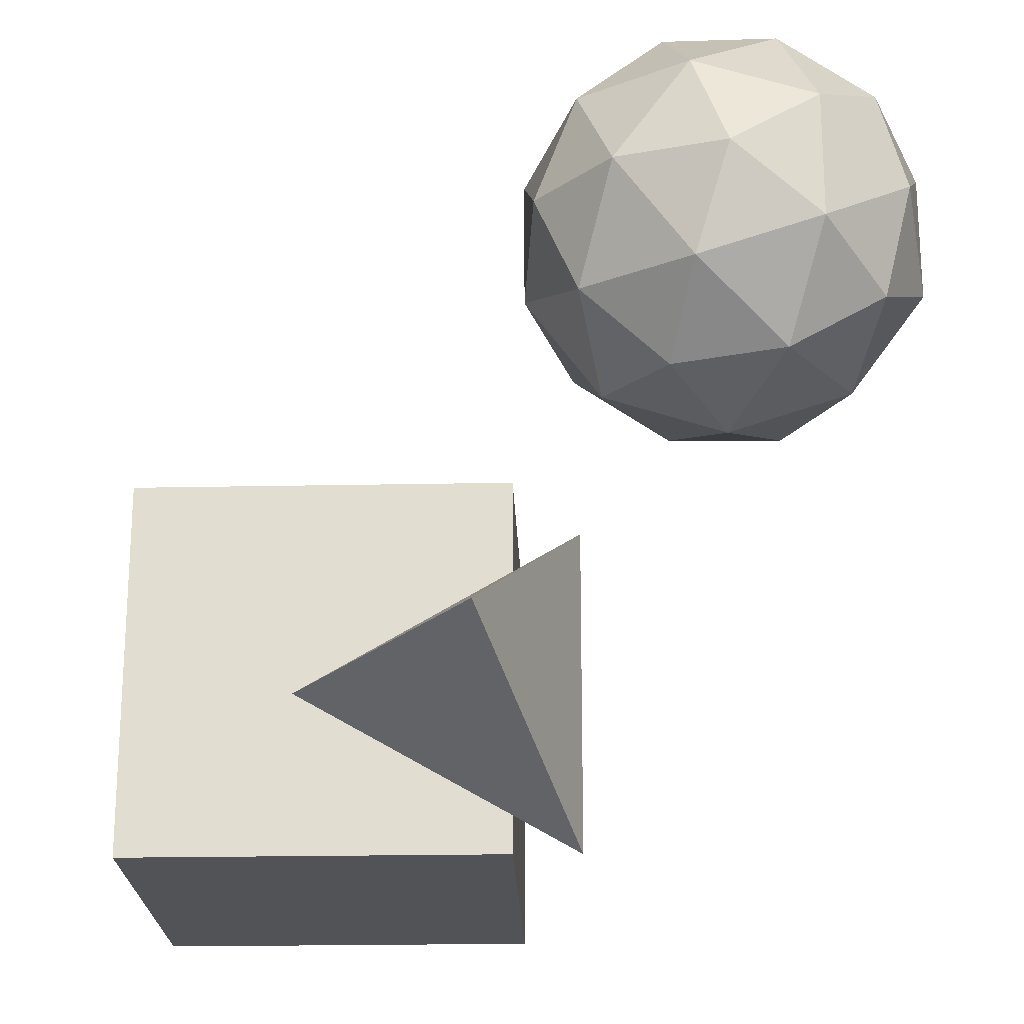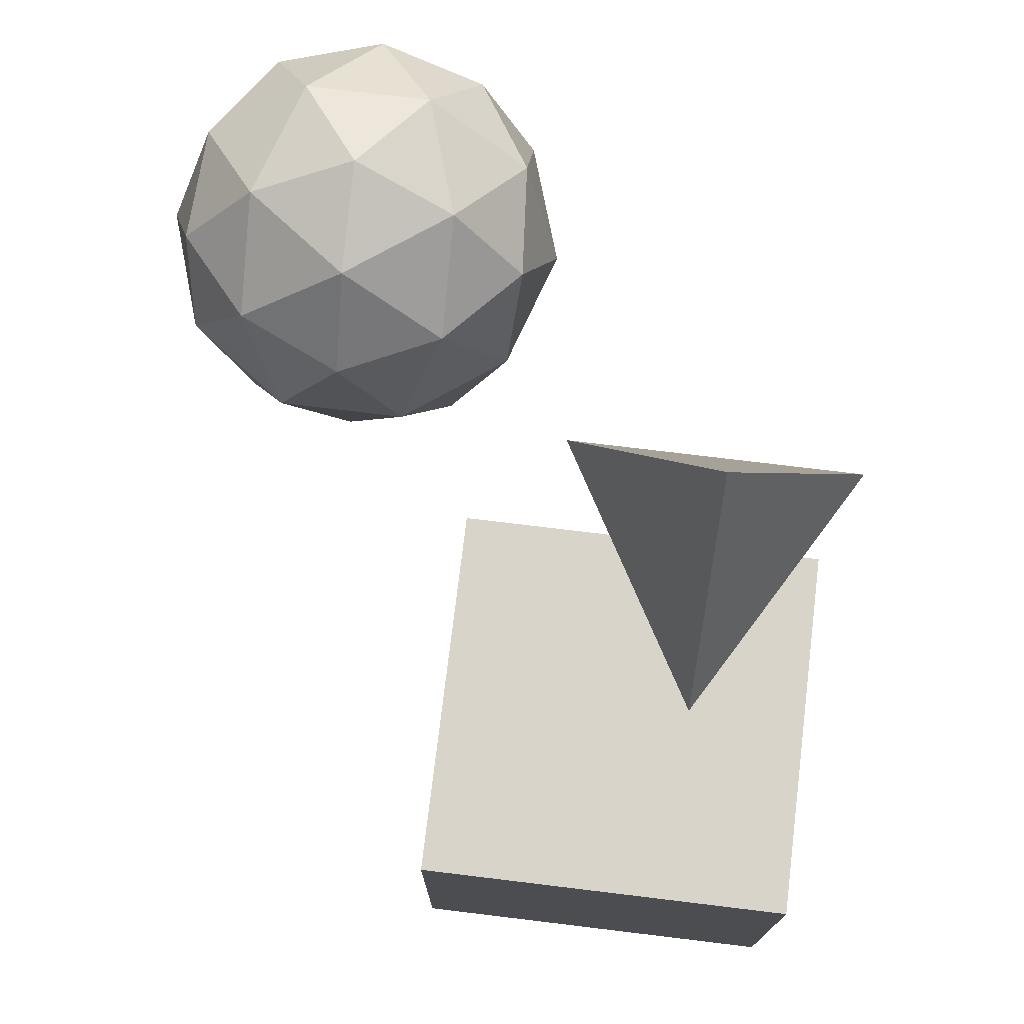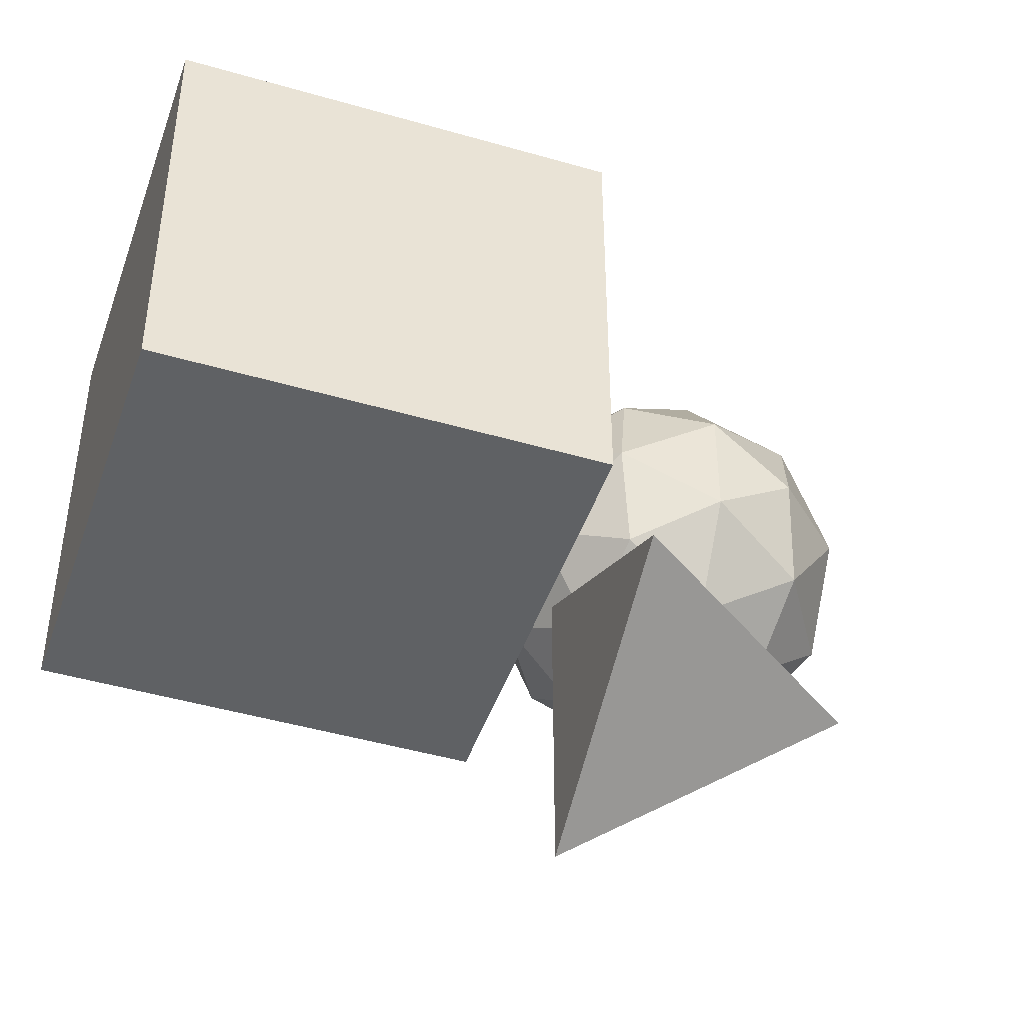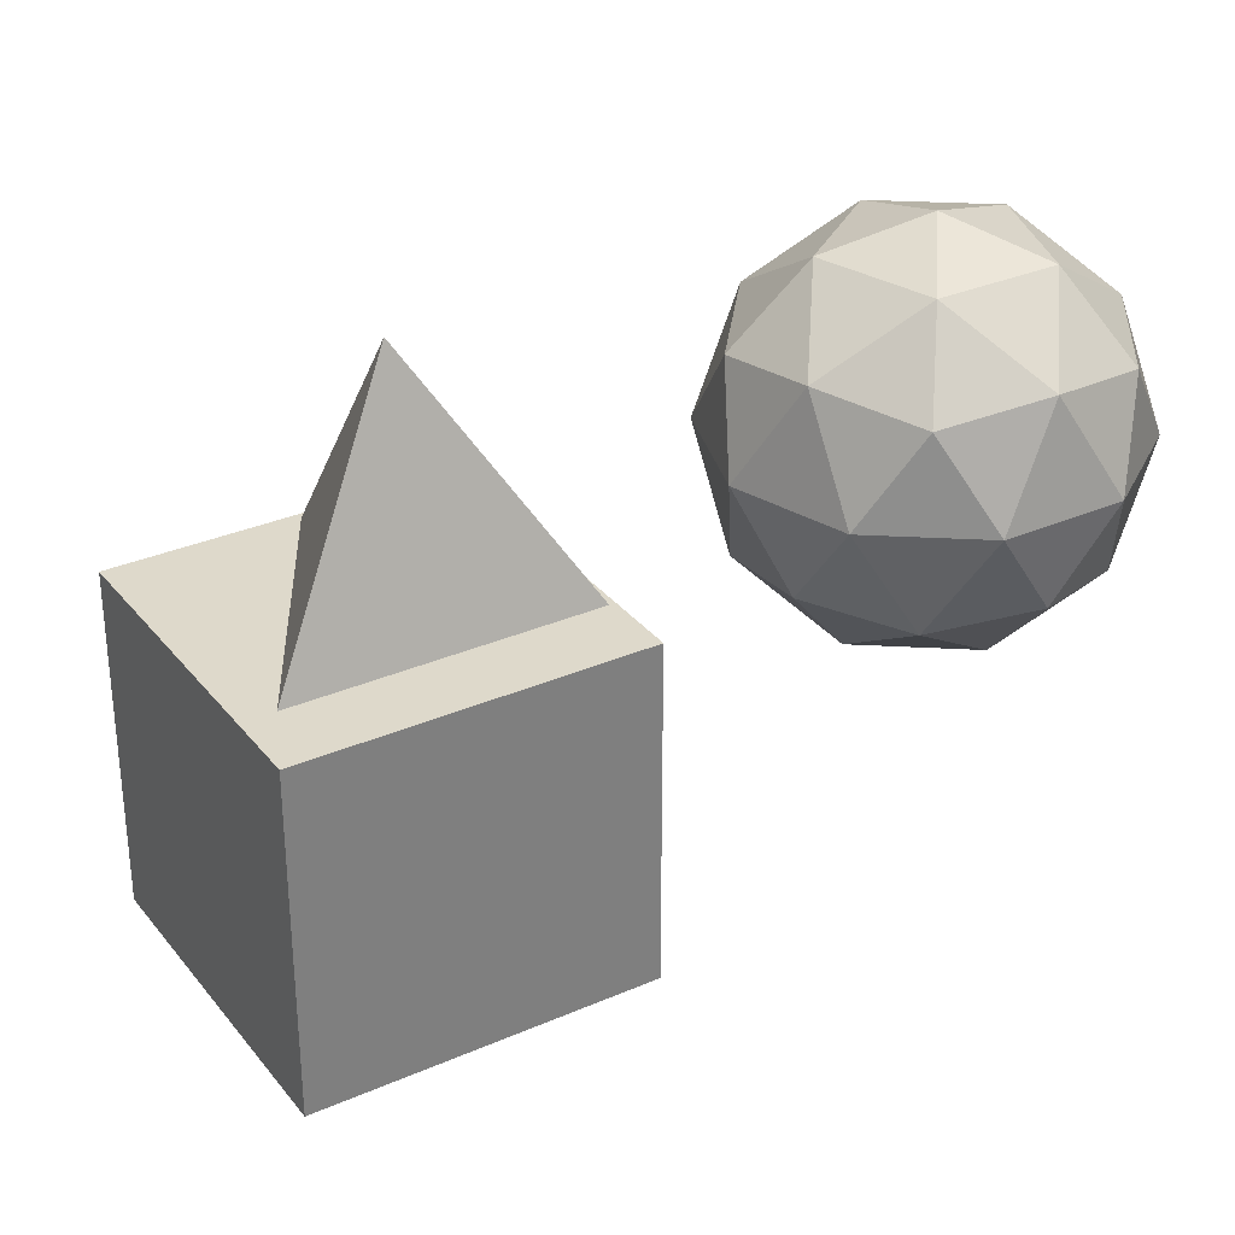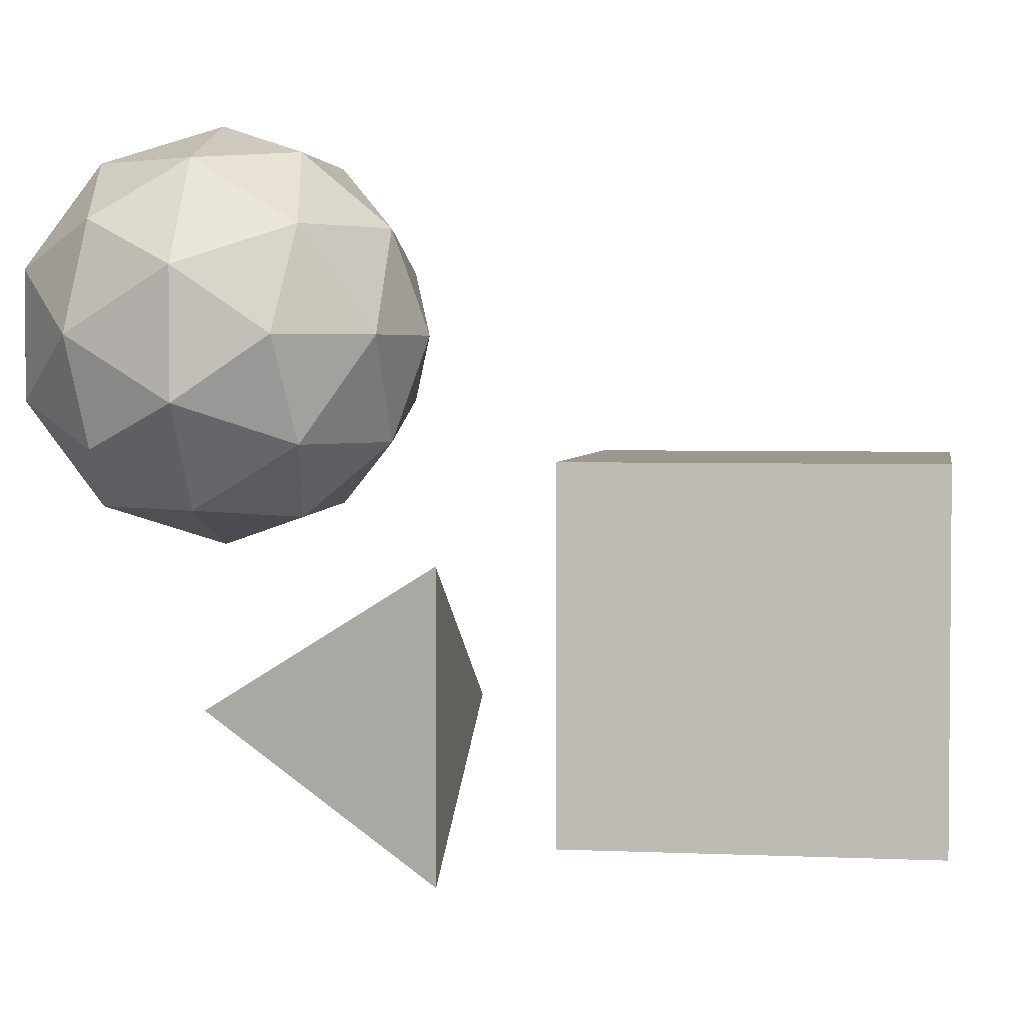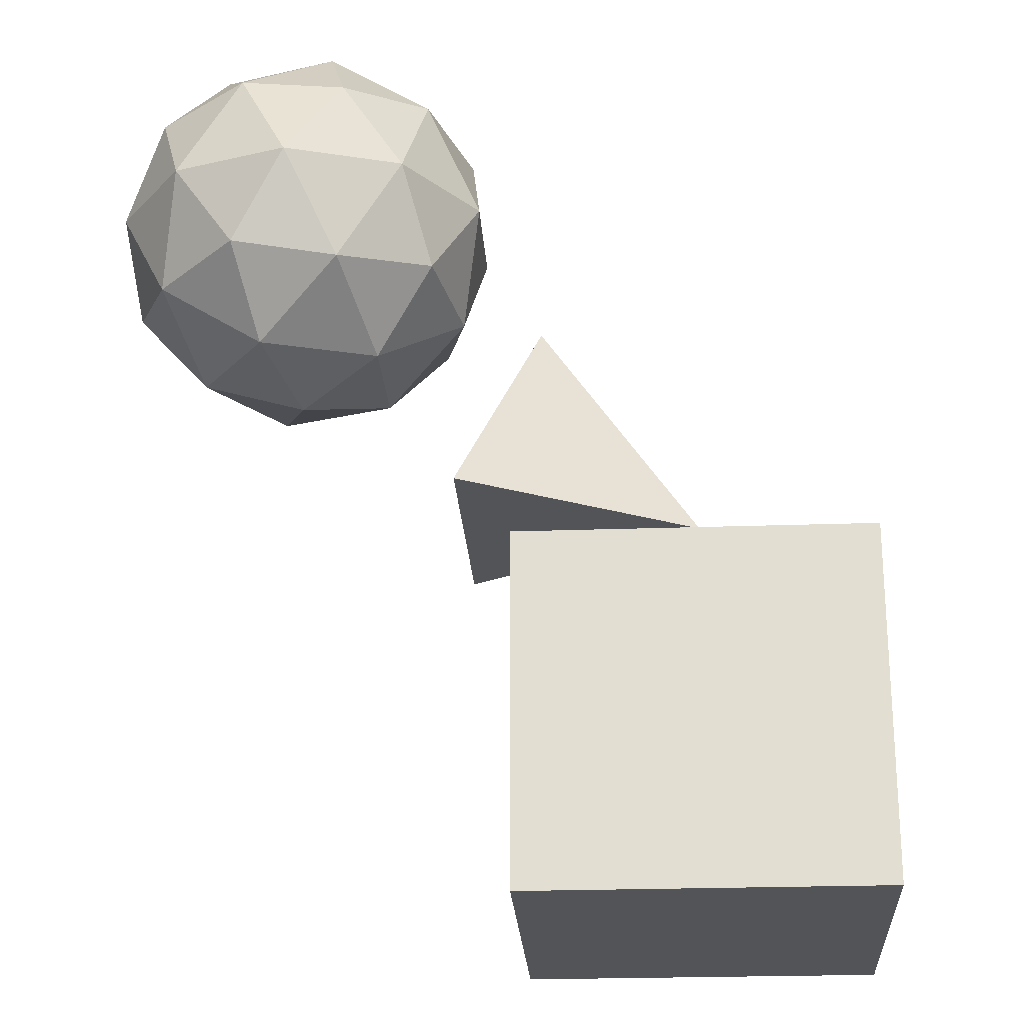
<metadata>
{"format":"obj","ext":"obj","renderer":"f3d","projection":"perspective","resolution":1024,"background":"white","views":[{"elev":-21.9,"azim":-178.0,"up":"+Z"},{"elev":74.9,"azim":96.9,"up":"+Y"},{"elev":-45.7,"azim":71.5,"up":"+Z"},{"elev":31.7,"azim":-121.6,"up":"+Y"},{"elev":3.1,"azim":-81.0,"up":"+Z"},{"elev":-23.6,"azim":3.4,"up":"+Y"}]}
</metadata>
<code>
o Cube.004
v 0.6828 1.694 -1.138
v -1.317 1.694 -1.138
v -1.317 1.694 0.8622
v 0.6828 1.694 0.8622
v 0.6828 -0.3055 0.8622
v -1.317 -0.3055 0.8622
v -1.317 -0.3055 -1.138
v 0.6828 -0.3055 -1.138
f 2 4 1
f 4 6 5
f 3 7 6
f 8 6 7
f 1 5 8
f 2 8 7
f 2 3 4
f 4 3 6
f 3 2 7
f 8 5 6
f 1 4 5
f 2 1 8
o Solid.002
v -1.202 3.59 -0.4706
v -0.2592 2.256 -0.4706
v -1.673 2.256 -1.287
v -1.673 2.256 0.3459
f 9 10 11
f 9 11 12
f 9 12 10
f 10 12 11
o Icosphere.002
v -2.376 2.15 1.497
v -1.951 2.3 1.806
v -2.539 2.3 1.997
v -1.653 2.703 2.022
v -1.526 2.625 1.497
v -2.902 2.3 1.497
v -2.539 2.3 0.9967
v -1.951 2.3 1.188
v -1.425 3.15 1.806
v -2.653 2.703 2.347
v -2.113 2.625 2.306
v -2.376 3.15 2.497
v -3.271 2.703 1.497
v -3.064 2.625 1.997
v -3.327 3.15 1.806
v -2.653 2.703 0.6461
v -3.064 2.625 0.9967
v -2.964 3.15 0.6877
v -1.653 2.703 0.971
v -2.113 2.625 0.6877
v -1.788 3.15 0.6877
v -1.788 3.15 2.306
v -2.964 3.15 2.306
v -3.327 3.15 1.188
v -2.376 3.15 0.4967
v -1.425 3.15 1.188
v -2.1 3.598 2.347
v -1.688 3.676 1.997
v -2.214 4.001 1.997
v -3.1 3.598 2.022
v -2.639 3.676 2.306
v -2.802 4.001 1.806
v -3.1 3.598 0.971
v -3.227 3.676 1.497
v -2.802 4.001 1.188
v -2.1 3.598 0.6461
v -2.639 3.676 0.6877
v -2.214 4.001 0.9967
v -1.482 3.598 1.497
v -1.688 3.676 0.9967
v -1.851 4.001 1.497
v -2.376 4.15 1.497
f 13 14 15
f 16 14 17
f 13 15 18
f 13 18 19
f 13 19 20
f 16 17 21
f 22 23 24
f 25 26 27
f 28 29 30
f 31 32 33
f 16 21 34
f 22 24 35
f 25 27 36
f 28 30 37
f 31 33 38
f 39 40 41
f 42 43 44
f 45 46 47
f 48 49 50
f 51 52 53
f 53 50 54
f 53 52 50
f 52 48 50
f 50 47 54
f 50 49 47
f 49 45 47
f 47 44 54
f 47 46 44
f 46 42 44
f 44 41 54
f 44 43 41
f 43 39 41
f 41 53 54
f 41 40 53
f 40 51 53
f 38 52 51
f 38 33 52
f 33 48 52
f 37 49 48
f 37 30 49
f 30 45 49
f 36 46 45
f 36 27 46
f 27 42 46
f 35 43 42
f 35 24 43
f 24 39 43
f 34 40 39
f 34 21 40
f 21 51 40
f 33 37 48
f 33 32 37
f 32 28 37
f 30 36 45
f 30 29 36
f 29 25 36
f 27 35 42
f 27 26 35
f 26 22 35
f 24 34 39
f 24 23 34
f 23 16 34
f 21 38 51
f 21 17 38
f 17 31 38
f 20 32 31
f 20 19 32
f 19 28 32
f 19 29 28
f 19 18 29
f 18 25 29
f 18 26 25
f 18 15 26
f 15 22 26
f 17 20 31
f 17 14 20
f 14 13 20
f 15 23 22
f 15 14 23
f 14 16 23

</code>
